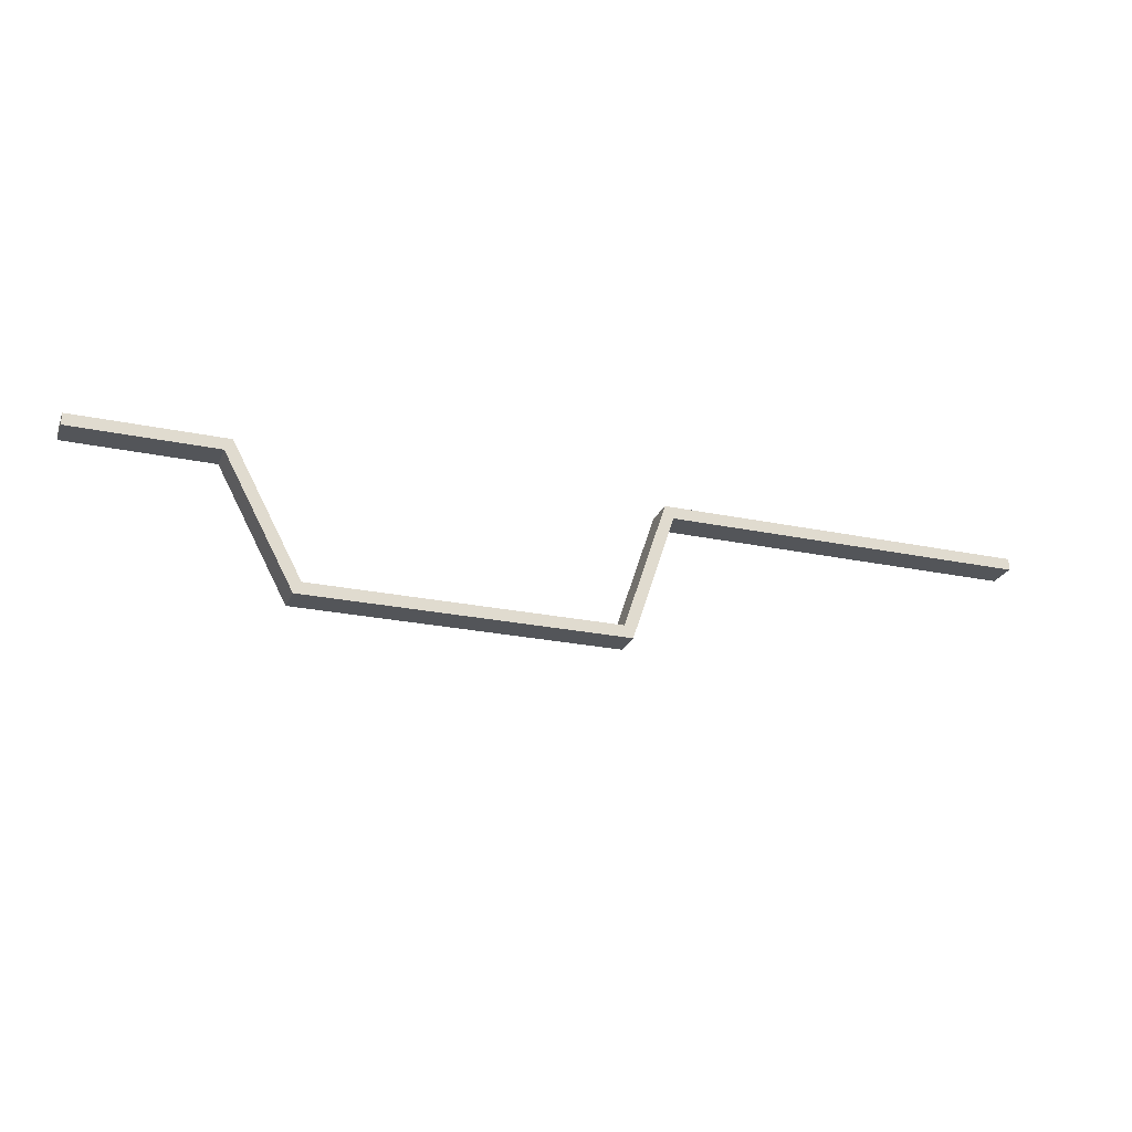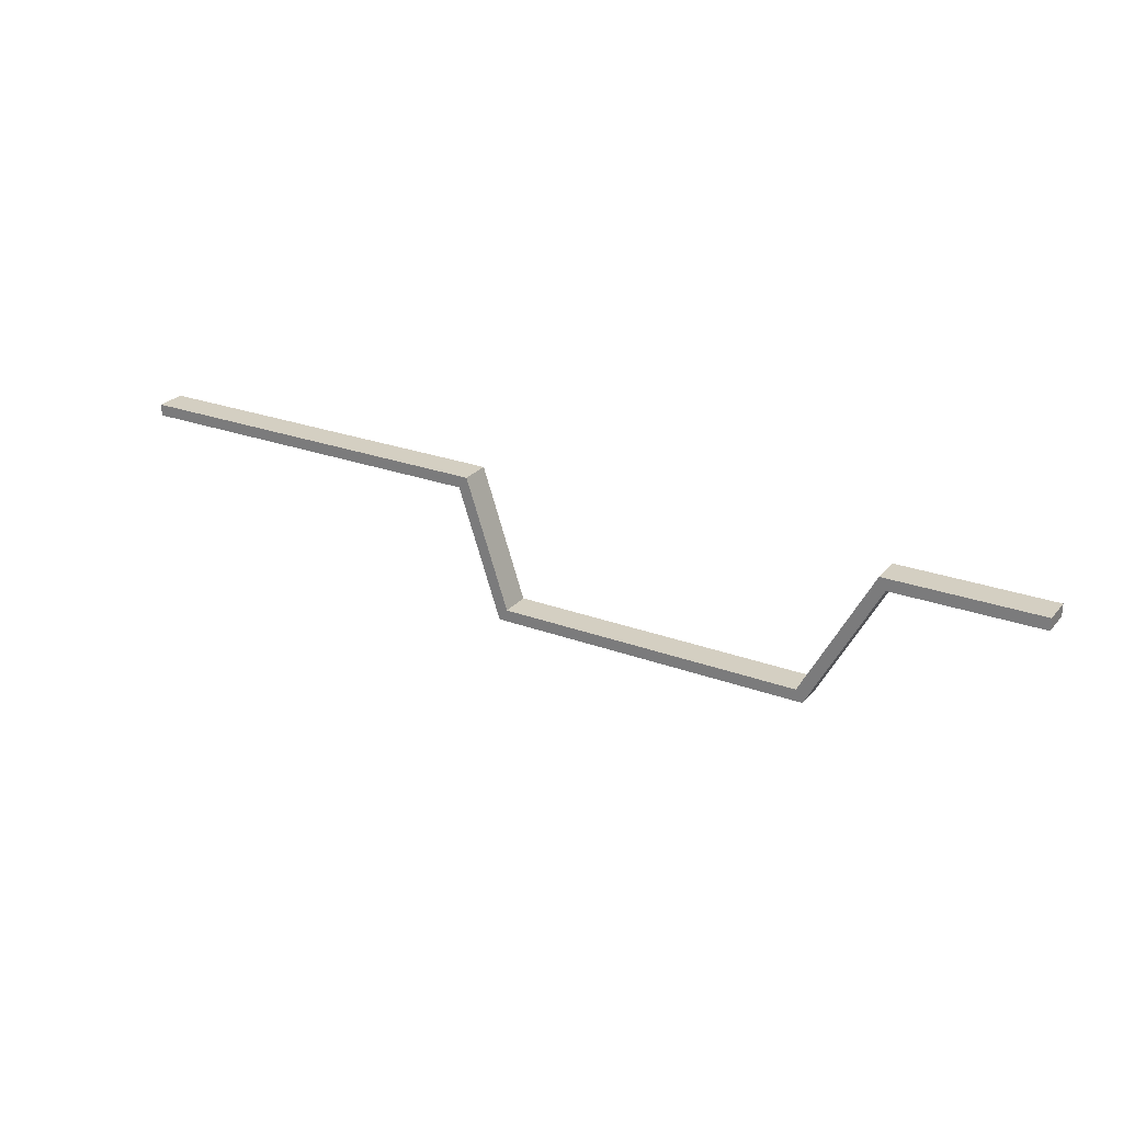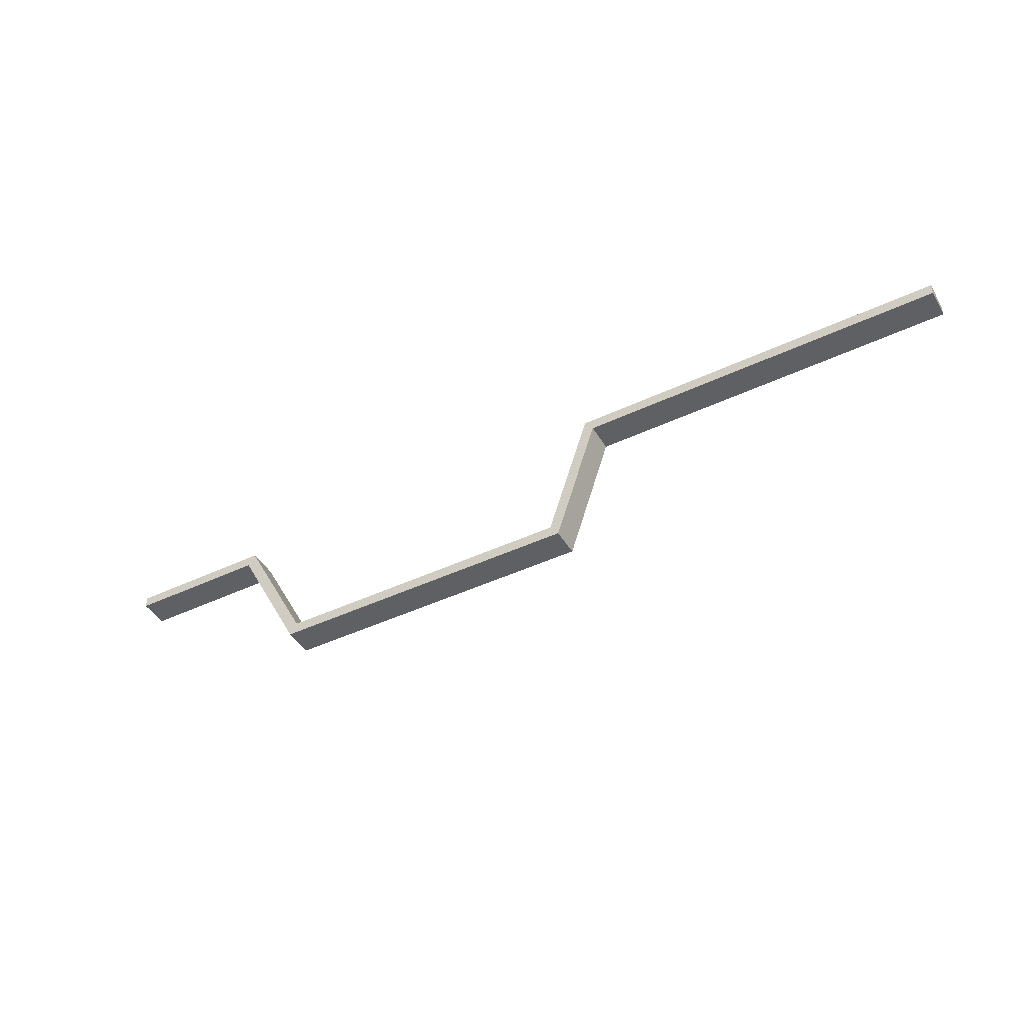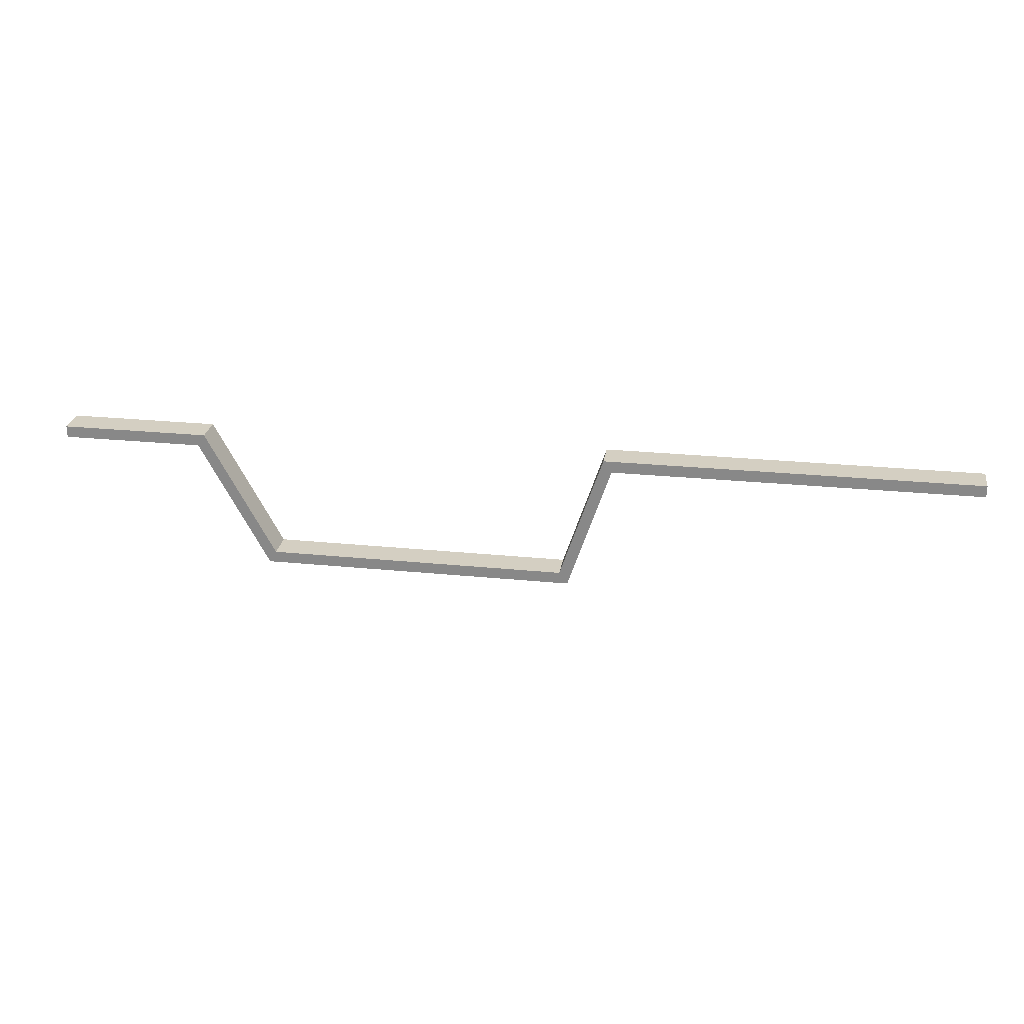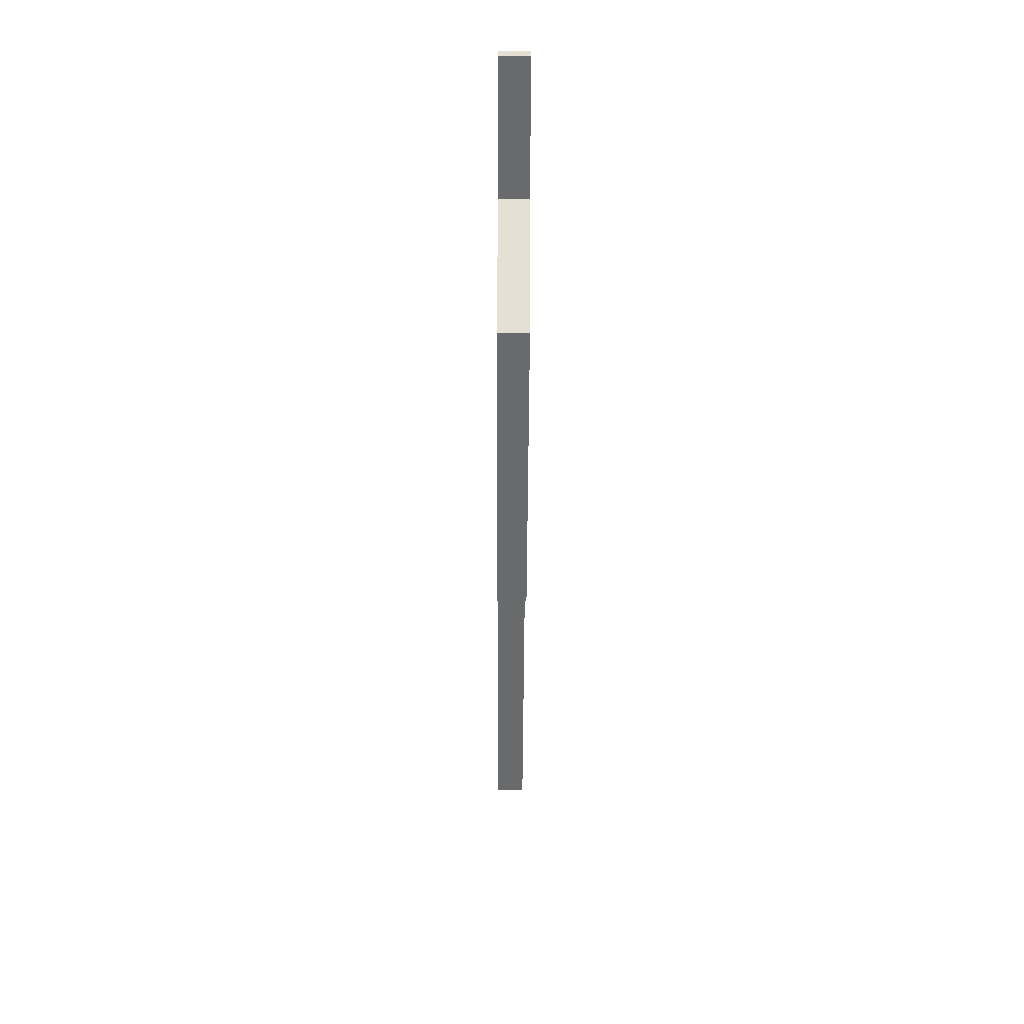
<metadata>
{"format":"obj","ext":"obj","renderer":"f3d","projection":"perspective","resolution":1024,"background":"white","views":[{"elev":-24.2,"azim":160.8,"up":"+Y"},{"elev":25.8,"azim":30.5,"up":"+Y"},{"elev":-44.2,"azim":-151.0,"up":"+Y"},{"elev":25.5,"azim":-170.8,"up":"+Y"},{"elev":-52.9,"azim":89.7,"up":"+Y"}]}
</metadata>
<code>
v -5 -0.9576 1.956
v -5 -0.8389 1.956
v -5 -0.8389 1.652
v -5 -0.9576 1.652
v -1.304 -0.9576 1.956
v -1.304 -0.9576 1.652
v -0.8693 -2.262 1.956
v -0.8693 -2.262 1.652
v 2.343 -2.262 1.956
v 2.343 -2.262 1.652
v 3.044 -0.9576 1.956
v 3.044 -0.9576 1.652
v 4.481 -0.9576 1.956
v 4.481 -0.9576 1.652
v 4.481 -0.8389 1.956
v 4.481 -0.8389 1.652
v 2.973 -0.8389 1.956
v 2.973 -0.8389 1.652
v 2.272 -2.143 1.956
v 2.272 -2.143 1.652
v -0.7837 -2.143 1.956
v -0.7837 -2.143 1.652
v -1.218 -0.8389 1.956
v -1.218 -0.8389 1.652
f 1 2 4
f 4 2 3
f 5 1 6
f 6 1 4
f 7 5 8
f 8 5 6
f 9 7 10
f 10 7 8
f 11 9 12
f 12 9 10
f 13 11 14
f 14 11 12
f 15 13 16
f 16 13 14
f 17 15 18
f 18 15 16
f 19 17 20
f 20 17 18
f 21 19 22
f 22 19 20
f 23 21 24
f 24 21 22
f 2 23 3
f 3 23 24
f 21 23 5
f 5 23 2
f 5 2 1
f 5 7 21
f 21 7 9
f 21 9 19
f 19 9 11
f 19 11 17
f 17 11 15
f 15 11 13
f 4 3 6
f 6 3 24
f 6 24 22
f 20 10 22
f 22 10 8
f 22 8 6
f 10 20 12
f 12 20 18
f 12 18 16
f 16 14 12

</code>
